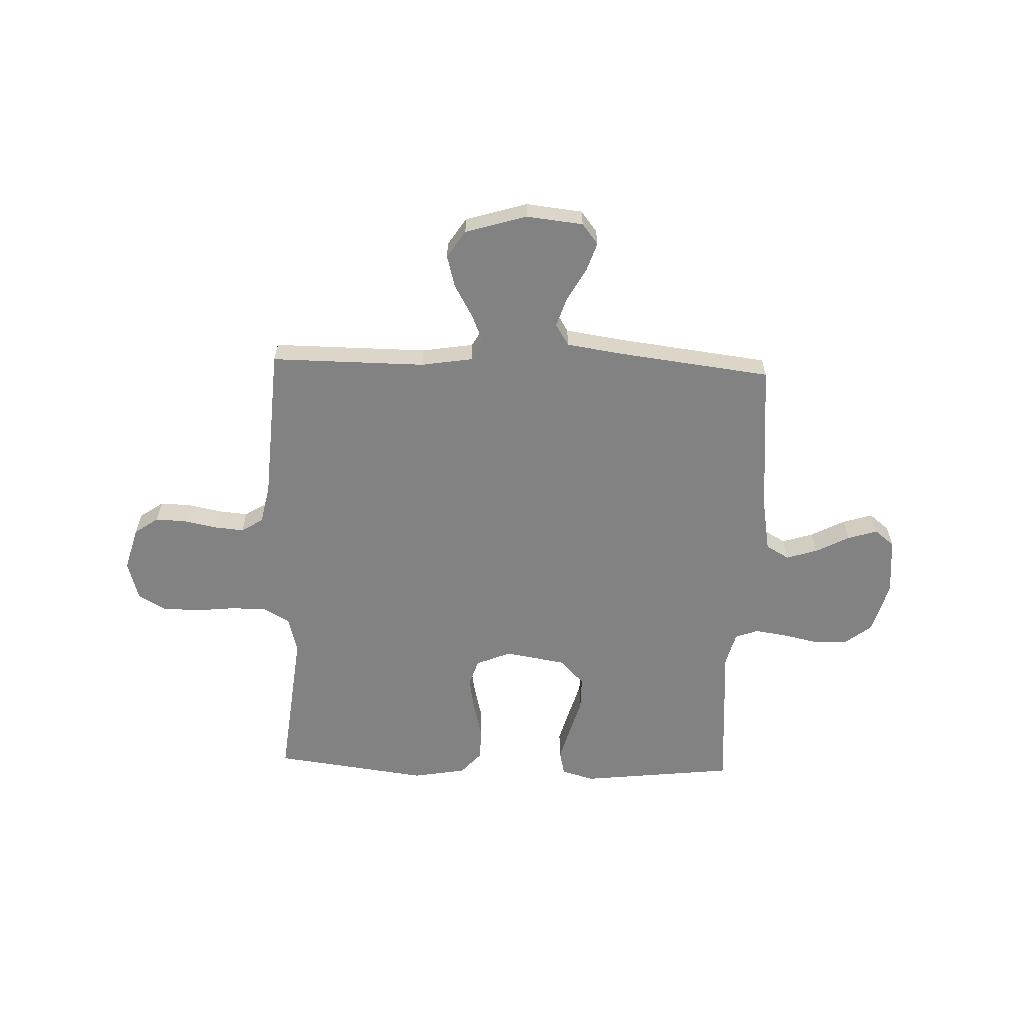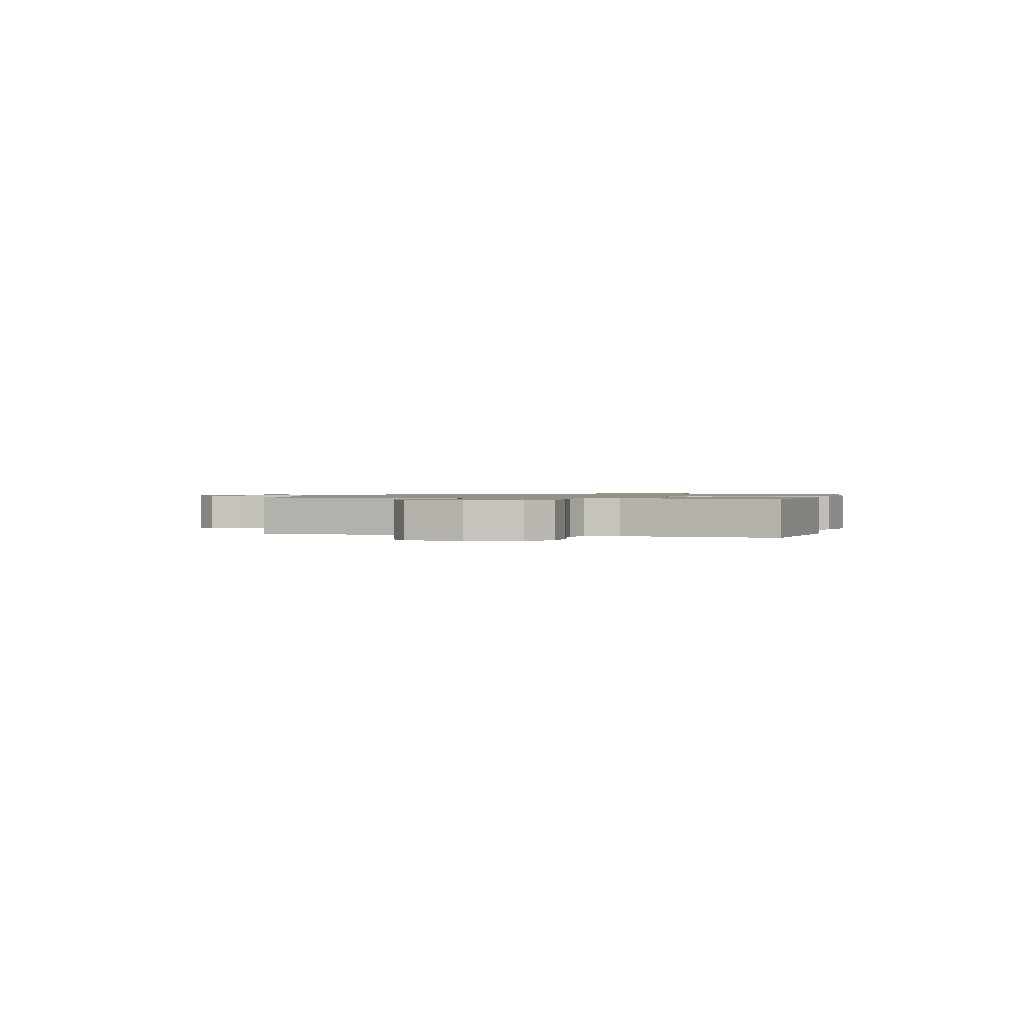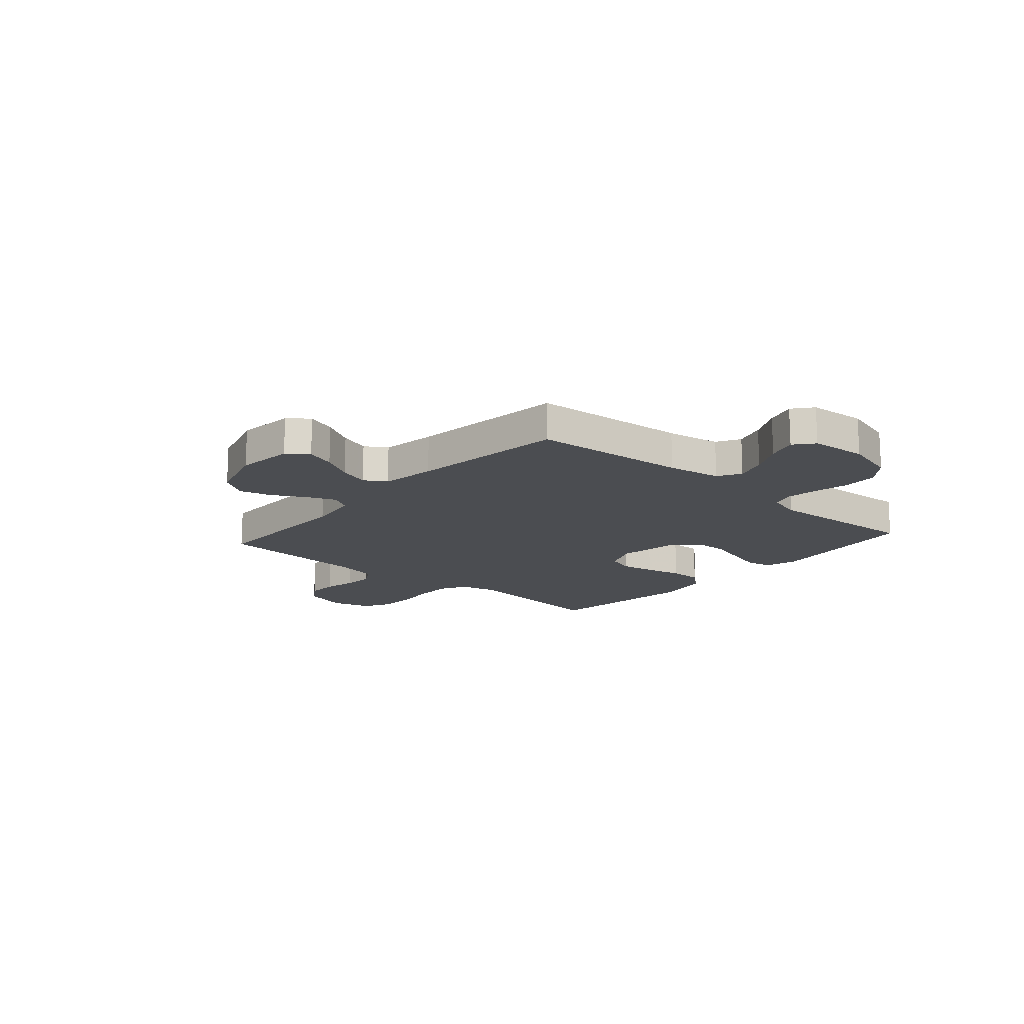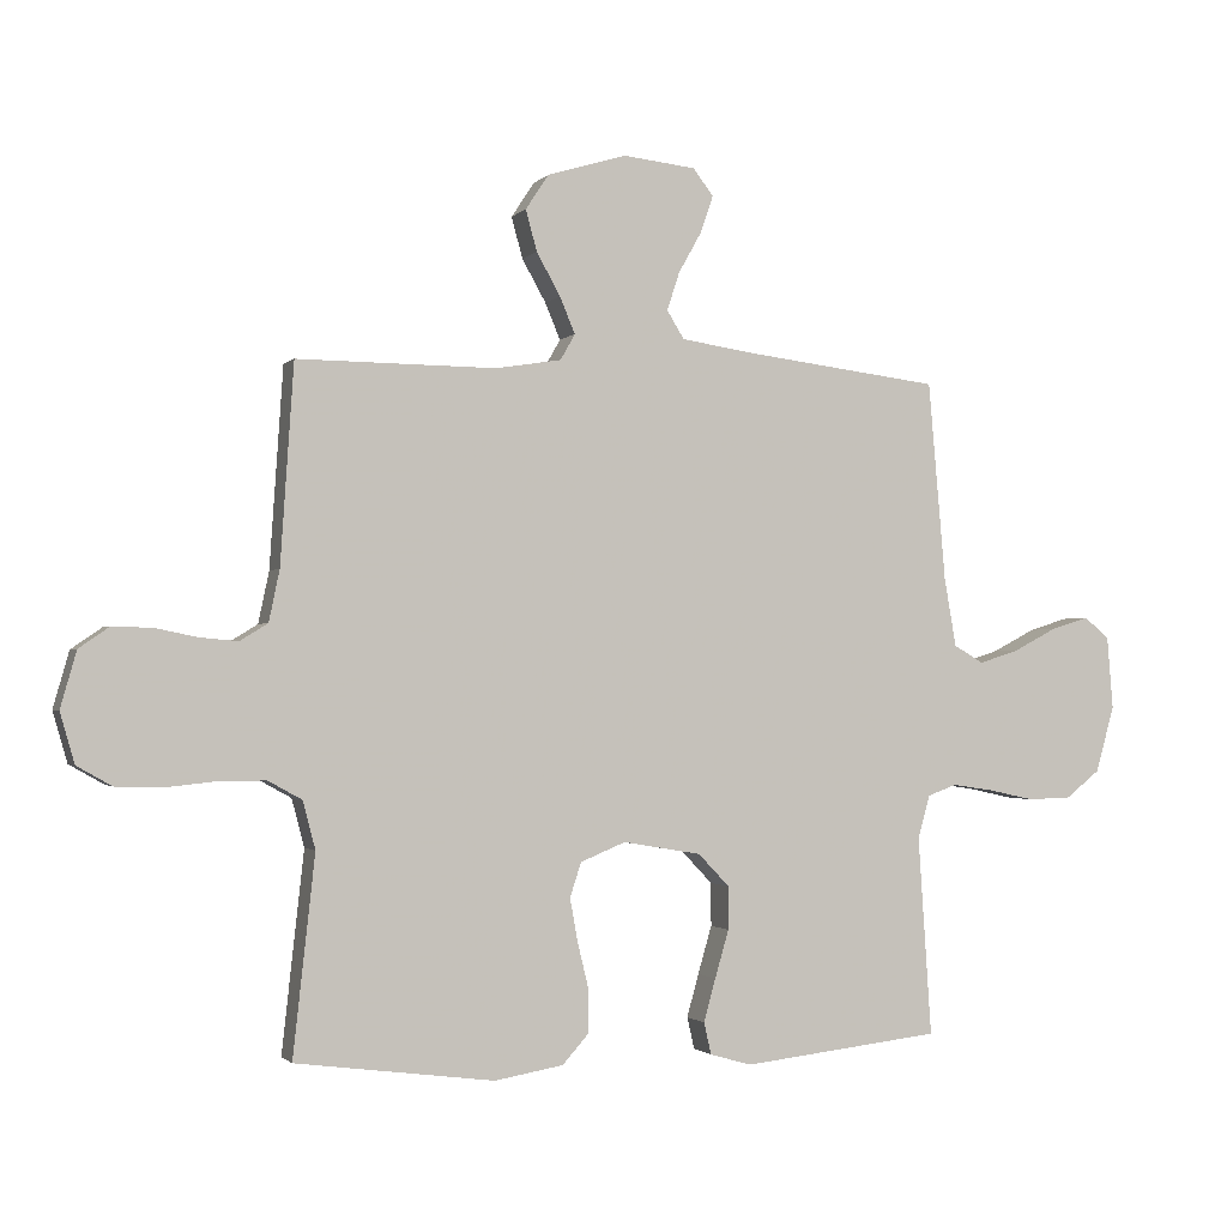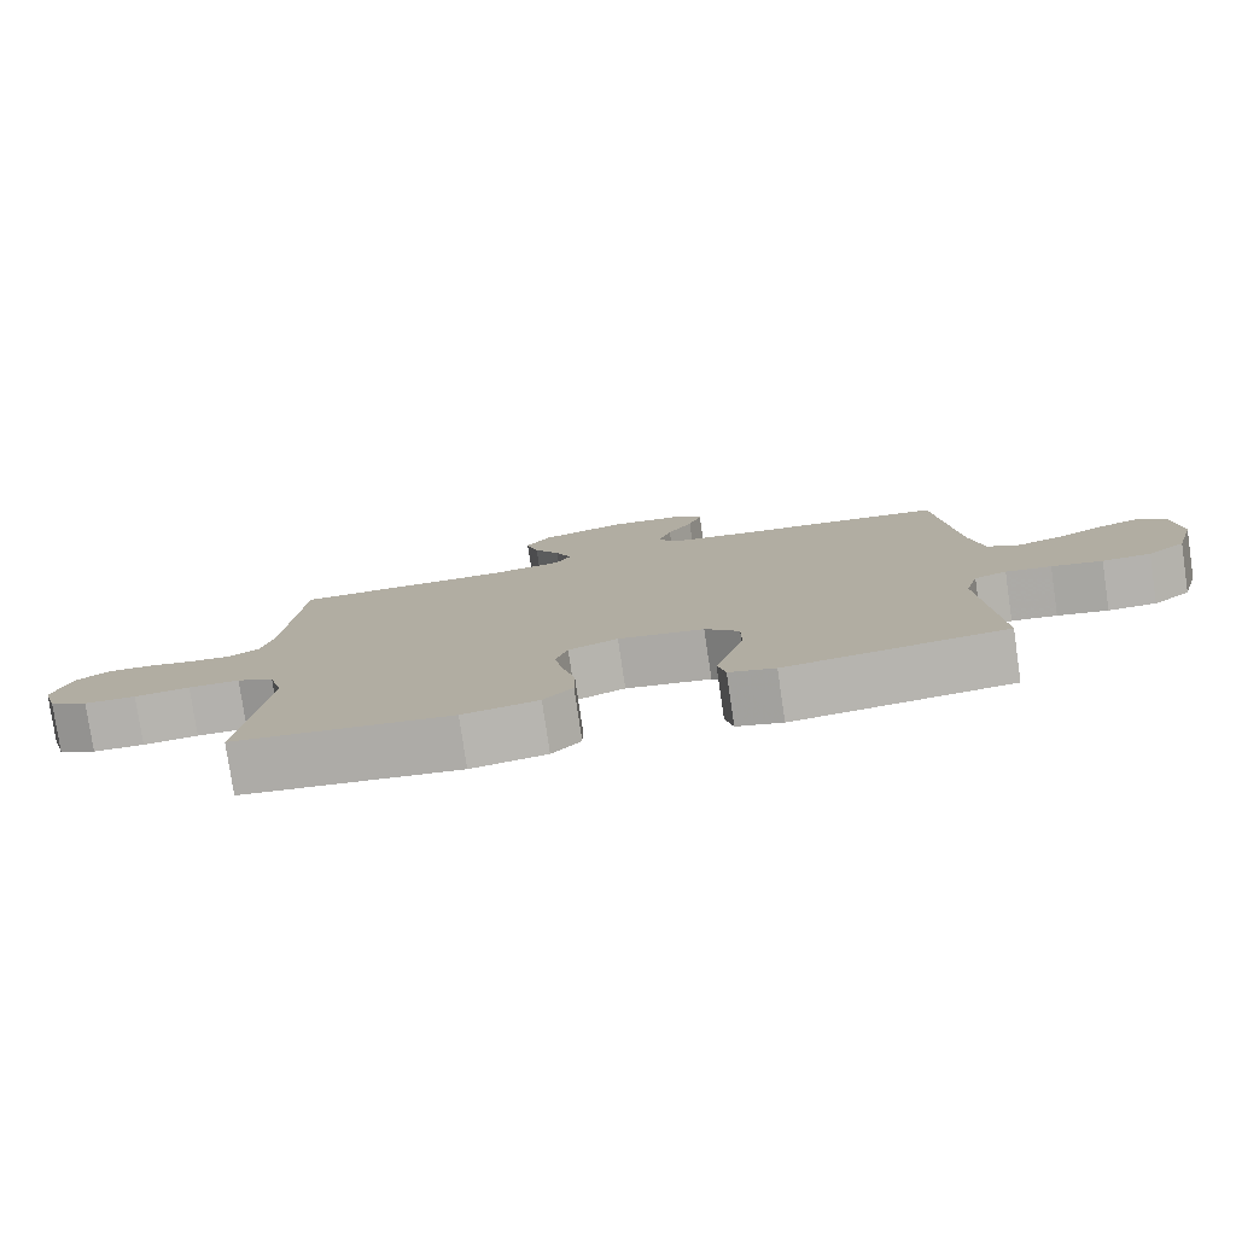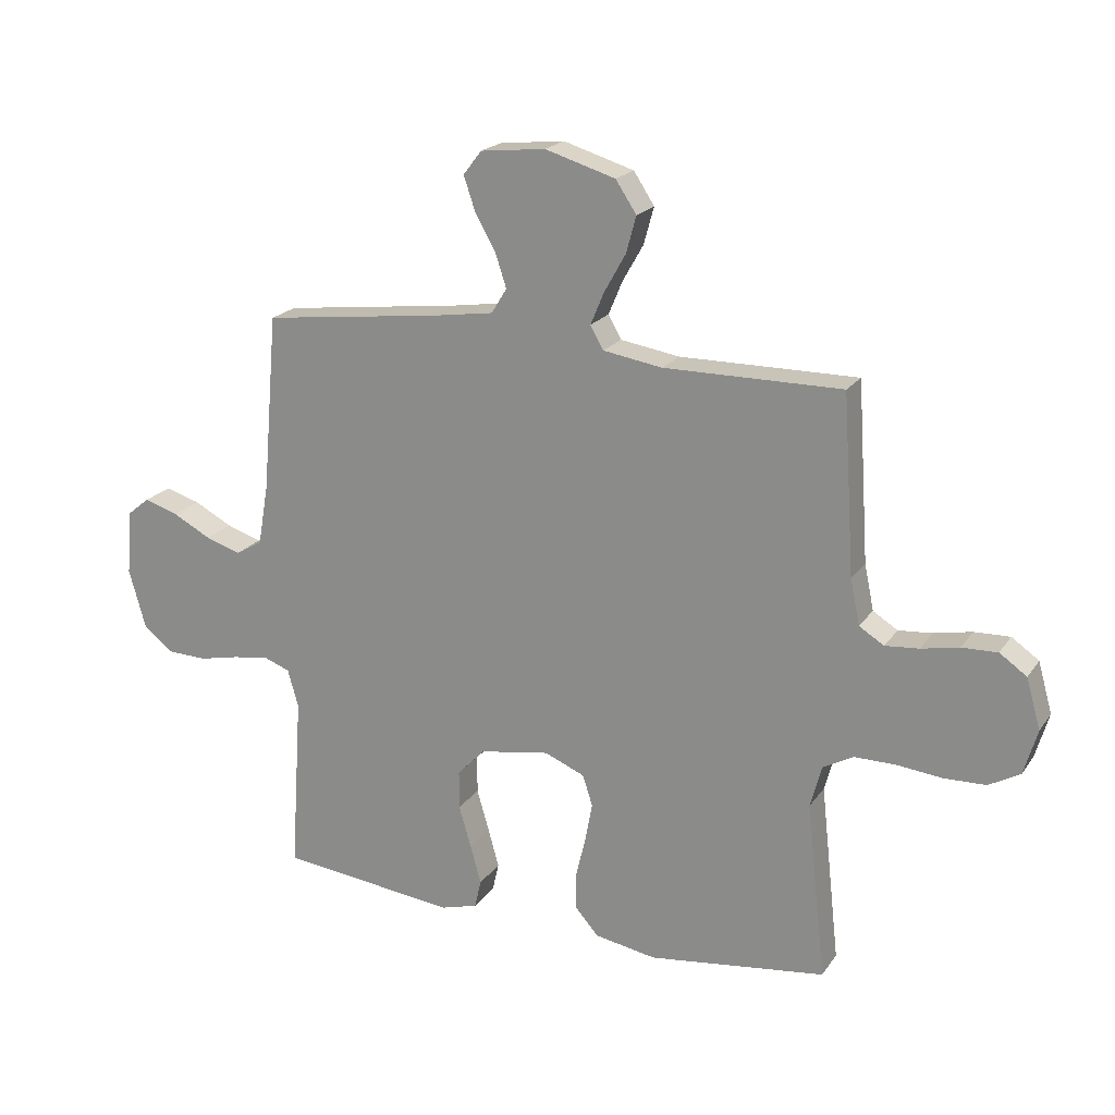
<metadata>
{"format":"obj","ext":"obj","renderer":"f3d","projection":"perspective","resolution":1024,"background":"white","views":[{"elev":-60.7,"azim":-2.0,"up":"+Y"},{"elev":1.0,"azim":105.5,"up":"+Y"},{"elev":-15.7,"azim":48.7,"up":"+Y"},{"elev":-1.5,"azim":-19.5,"up":"+Z"},{"elev":-79.3,"azim":8.4,"up":"+Z"},{"elev":20.3,"azim":-155.2,"up":"+Z"}]}
</metadata>
<code>
v 0.5 0.07 0.5
v 0.526 0.07 0.2
v 0.544 0.07 0.096
v 0.589 0.07 0.07
v 0.649 0.07 0.089
v 0.714 0.07 0.123
v 0.772 0.07 0.141
v 0.81 0.07 0.11
v 0.819 0.07 0
v 0.791 0.07 -0.1
v 0.739 0.07 -0.141
v 0.673 0.07 -0.143
v 0.604 0.07 -0.128
v 0.542 0.07 -0.119
v 0.498 0.07 -0.135
v 0.48 0.07 -0.2
v 0.5 0.07 -0.5
v 0.2 0.07 -0.534
v 0.137 0.07 -0.516
v 0.126 0.07 -0.468
v 0.144 0.07 -0.403
v 0.165 0.07 -0.331
v 0.165 0.07 -0.266
v 0.118 0.07 -0.217
v 0 0.07 -0.197
v -0.068 0.07 -0.225
v -0.085 0.07 -0.277
v -0.073 0.07 -0.343
v -0.056 0.07 -0.413
v -0.056 0.07 -0.476
v -0.096 0.07 -0.521
v -0.2 0.07 -0.539
v -0.5 0.07 -0.5
v -0.467 0.07 -0.2
v -0.486 0.07 -0.128
v -0.537 0.07 -0.1
v -0.607 0.07 -0.1
v -0.683 0.07 -0.108
v -0.754 0.07 -0.106
v -0.807 0.07 -0.076
v -0.829 0.07 0
v -0.805 0.07 0.085
v -0.759 0.07 0.117
v -0.699 0.07 0.115
v -0.635 0.07 0.102
v -0.578 0.07 0.097
v -0.536 0.07 0.123
v -0.52 0.07 0.2
v -0.5 0.07 0.5
v -0.2 0.07 0.498
v -0.1 0.07 0.514
v -0.078 0.07 0.553
v -0.101 0.07 0.608
v -0.137 0.07 0.672
v -0.154 0.07 0.734
v -0.119 0.07 0.787
v 0 0.07 0.823
v 0.11 0.07 0.811
v 0.141 0.07 0.771
v 0.122 0.07 0.715
v 0.087 0.07 0.653
v 0.068 0.07 0.595
v 0.094 0.07 0.553
v 0.2 0.07 0.537
v 0.5 0 0.5
v 0.526 0 0.2
v 0.544 0 0.096
v 0.589 0 0.07
v 0.649 0 0.089
v 0.714 0 0.123
v 0.772 0 0.141
v 0.81 0 0.11
v 0.819 0 0
v 0.791 0 -0.1
v 0.739 0 -0.141
v 0.673 0 -0.143
v 0.604 0 -0.128
v 0.542 0 -0.119
v 0.498 0 -0.135
v 0.48 0 -0.2
v 0.5 0 -0.5
v 0.2 0 -0.534
v 0.137 0 -0.516
v 0.126 0 -0.468
v 0.144 0 -0.403
v 0.165 0 -0.331
v 0.165 0 -0.266
v 0.118 0 -0.217
v 0 0 -0.197
v -0.068 0 -0.225
v -0.085 0 -0.277
v -0.073 0 -0.343
v -0.056 0 -0.413
v -0.056 0 -0.476
v -0.096 0 -0.521
v -0.2 0 -0.539
v -0.5 0 -0.5
v -0.467 0 -0.2
v -0.486 0 -0.128
v -0.537 0 -0.1
v -0.607 0 -0.1
v -0.683 0 -0.108
v -0.754 0 -0.106
v -0.807 0 -0.076
v -0.829 0 0
v -0.805 0 0.085
v -0.759 0 0.117
v -0.699 0 0.115
v -0.635 0 0.102
v -0.578 0 0.097
v -0.536 0 0.123
v -0.52 0 0.2
v -0.5 0 0.5
v -0.2 0 0.498
v -0.1 0 0.514
v -0.078 0 0.553
v -0.101 0 0.608
v -0.137 0 0.672
v -0.154 0 0.734
v -0.119 0 0.787
v 0 0 0.823
v 0.11 0 0.811
v 0.141 0 0.771
v 0.122 0 0.715
v 0.087 0 0.653
v 0.068 0 0.595
v 0.094 0 0.553
v 0.2 0 0.537
f 58 59 60 61
f 58 61 62
f 57 58 62
f 56 57 62
f 53 54 55 56
f 52 53 56 62
f 51 52 62 63
f 48 49 50
f 47 48 50 51
f 42 43 44 45
f 42 45 46
f 41 42 46
f 40 41 46
f 37 38 39 40
f 36 37 40 46
f 35 36 46 47
f 31 32 33 34
f 28 29 30 31
f 27 28 31 34
f 26 27 34 35
f 19 20 21 22
f 17 18 19 22
f 16 17 22 23
f 15 16 23 24
f 10 11 12 13
f 10 13 14
f 9 10 14
f 5 6 7 8
f 4 5 8 9
f 64 1 2
f 64 2 3
f 63 64 3
f 51 63 3
f 47 51 3
f 25 26 35 47
f 25 47 3 4
f 14 15 24 25
f 4 9 14 25
f 125 124 123 122
f 126 125 122
f 126 122 121
f 126 121 120
f 120 119 118 117
f 126 120 117 116
f 127 126 116 115
f 114 113 112
f 115 114 112 111
f 109 108 107 106
f 110 109 106
f 110 106 105
f 110 105 104
f 104 103 102 101
f 110 104 101 100
f 111 110 100 99
f 98 97 96 95
f 95 94 93 92
f 98 95 92 91
f 99 98 91 90
f 86 85 84 83
f 86 83 82 81
f 87 86 81 80
f 88 87 80 79
f 77 76 75 74
f 78 77 74
f 78 74 73
f 72 71 70 69
f 73 72 69 68
f 66 65 128
f 67 66 128
f 67 128 127
f 67 127 115
f 67 115 111
f 111 99 90 89
f 68 67 111 89
f 89 88 79 78
f 89 78 73 68
f 1 65 66 2
f 2 66 67 3
f 3 67 68 4
f 4 68 69 5
f 5 69 70 6
f 6 70 71 7
f 7 71 72 8
f 8 72 73 9
f 9 73 74 10
f 10 74 75 11
f 11 75 76 12
f 12 76 77 13
f 13 77 78 14
f 14 78 79 15
f 15 79 80 16
f 16 80 81 17
f 17 81 82 18
f 18 82 83 19
f 19 83 84 20
f 20 84 85 21
f 21 85 86 22
f 22 86 87 23
f 23 87 88 24
f 24 88 89 25
f 25 89 90 26
f 26 90 91 27
f 27 91 92 28
f 28 92 93 29
f 29 93 94 30
f 30 94 95 31
f 31 95 96 32
f 32 96 97 33
f 33 97 98 34
f 34 98 99 35
f 35 99 100 36
f 36 100 101 37
f 37 101 102 38
f 38 102 103 39
f 39 103 104 40
f 40 104 105 41
f 41 105 106 42
f 42 106 107 43
f 43 107 108 44
f 44 108 109 45
f 45 109 110 46
f 46 110 111 47
f 47 111 112 48
f 48 112 113 49
f 49 113 114 50
f 50 114 115 51
f 51 115 116 52
f 52 116 117 53
f 53 117 118 54
f 54 118 119 55
f 55 119 120 56
f 56 120 121 57
f 57 121 122 58
f 58 122 123 59
f 59 123 124 60
f 60 124 125 61
f 61 125 126 62
f 62 126 127 63
f 63 127 128 64
f 64 128 65 1

</code>
